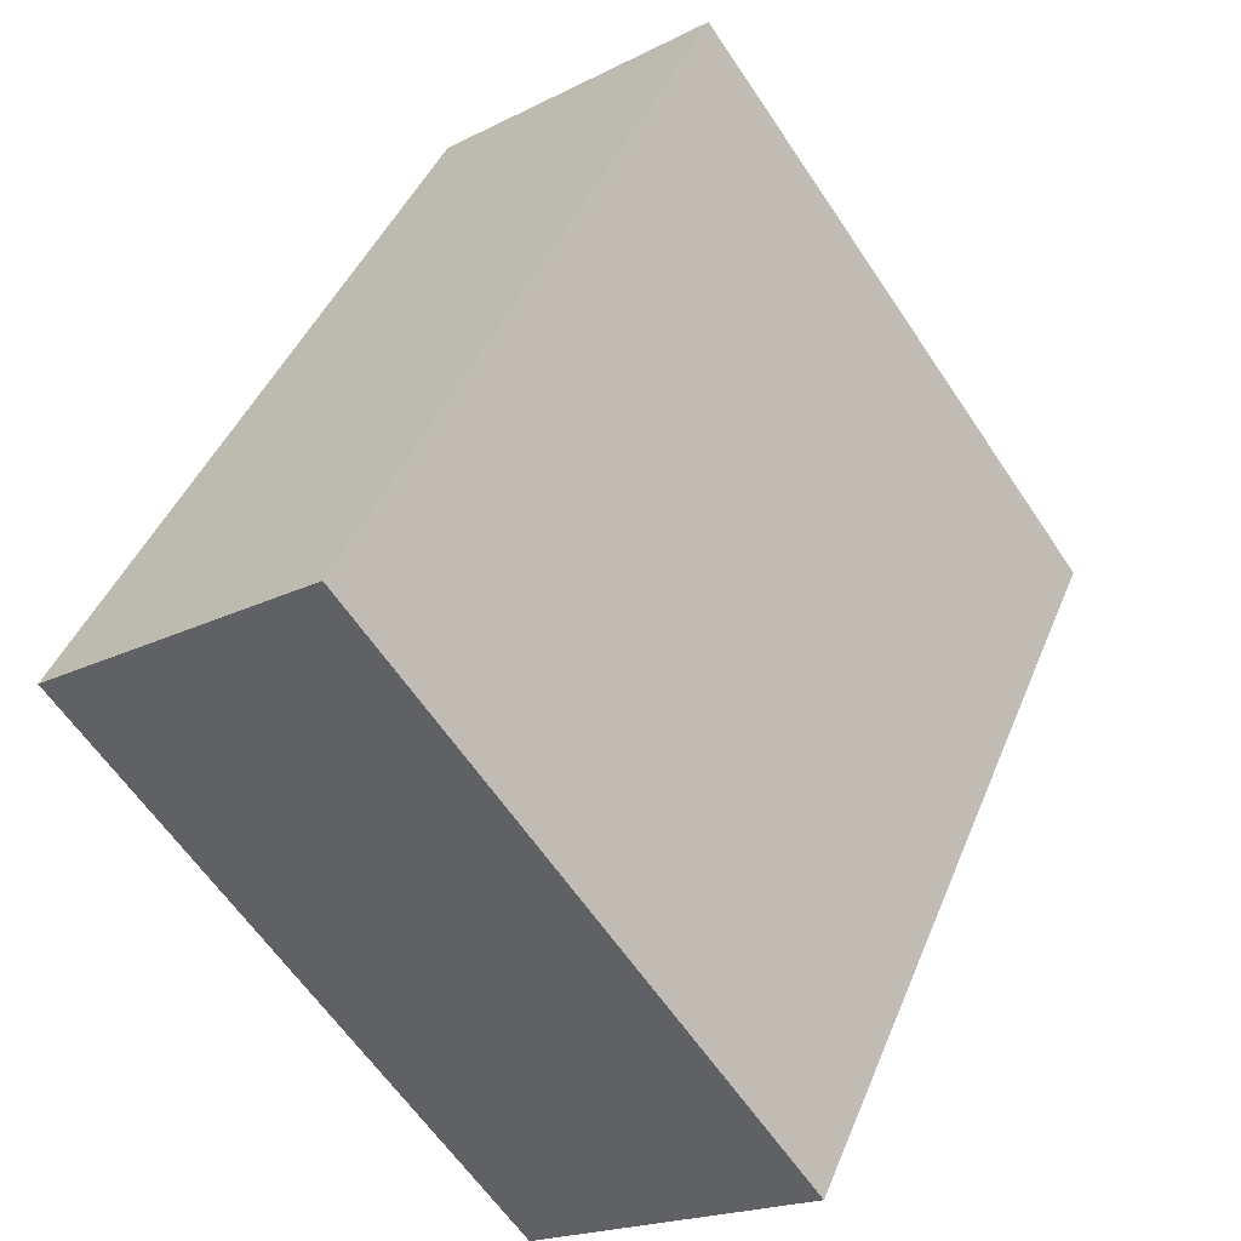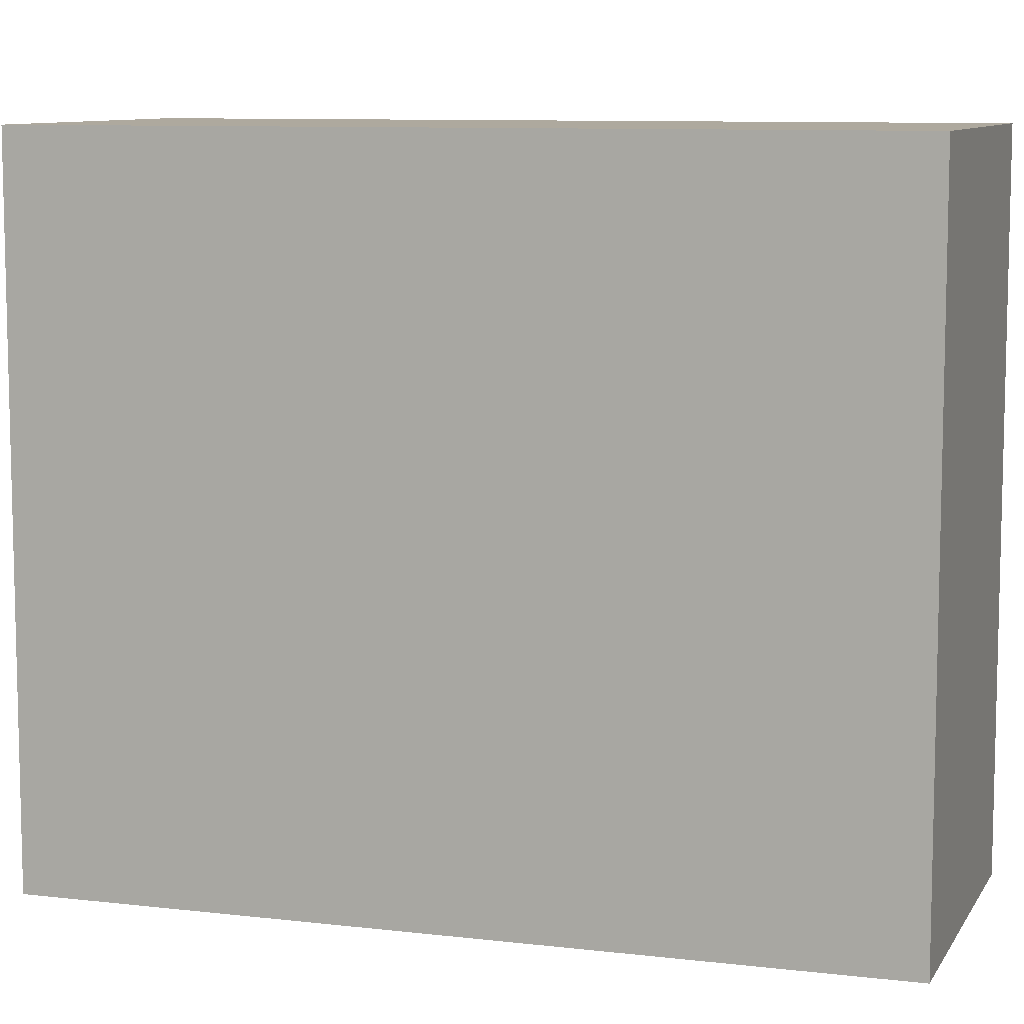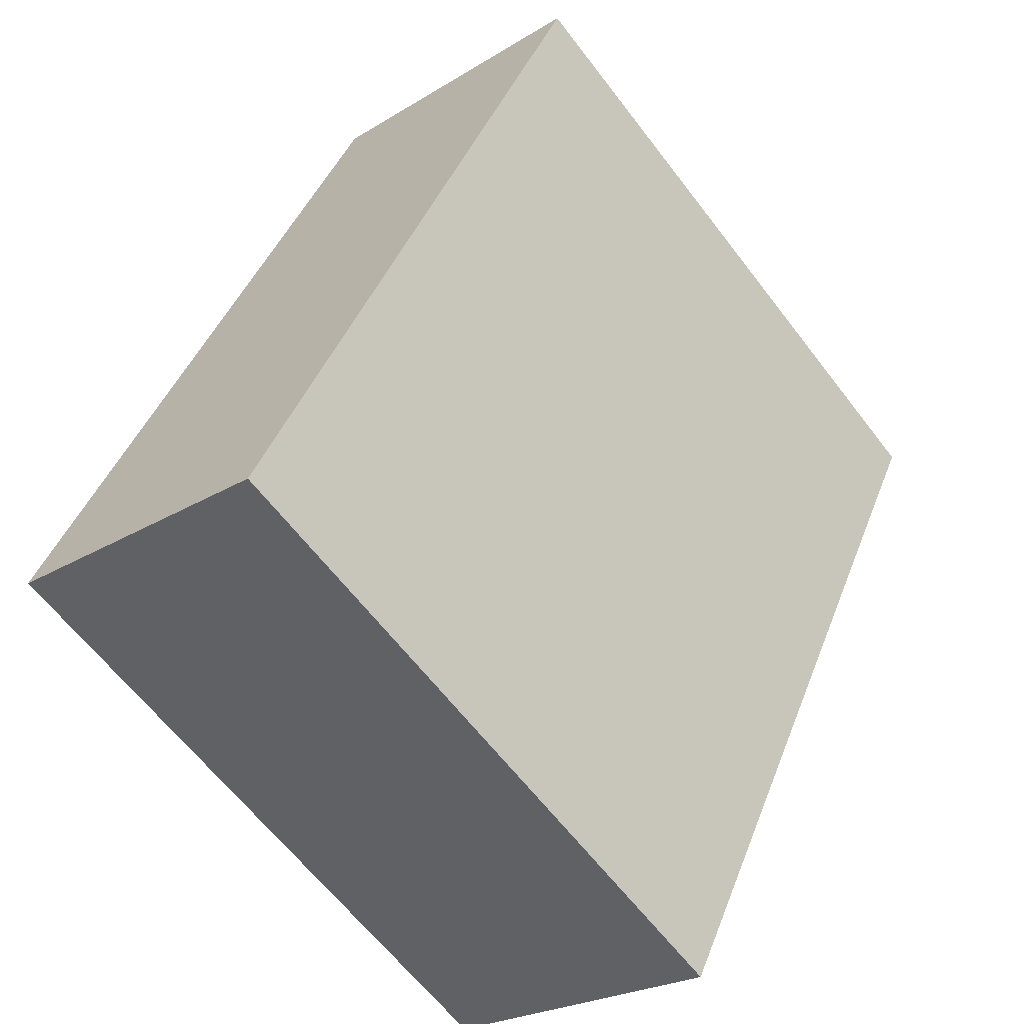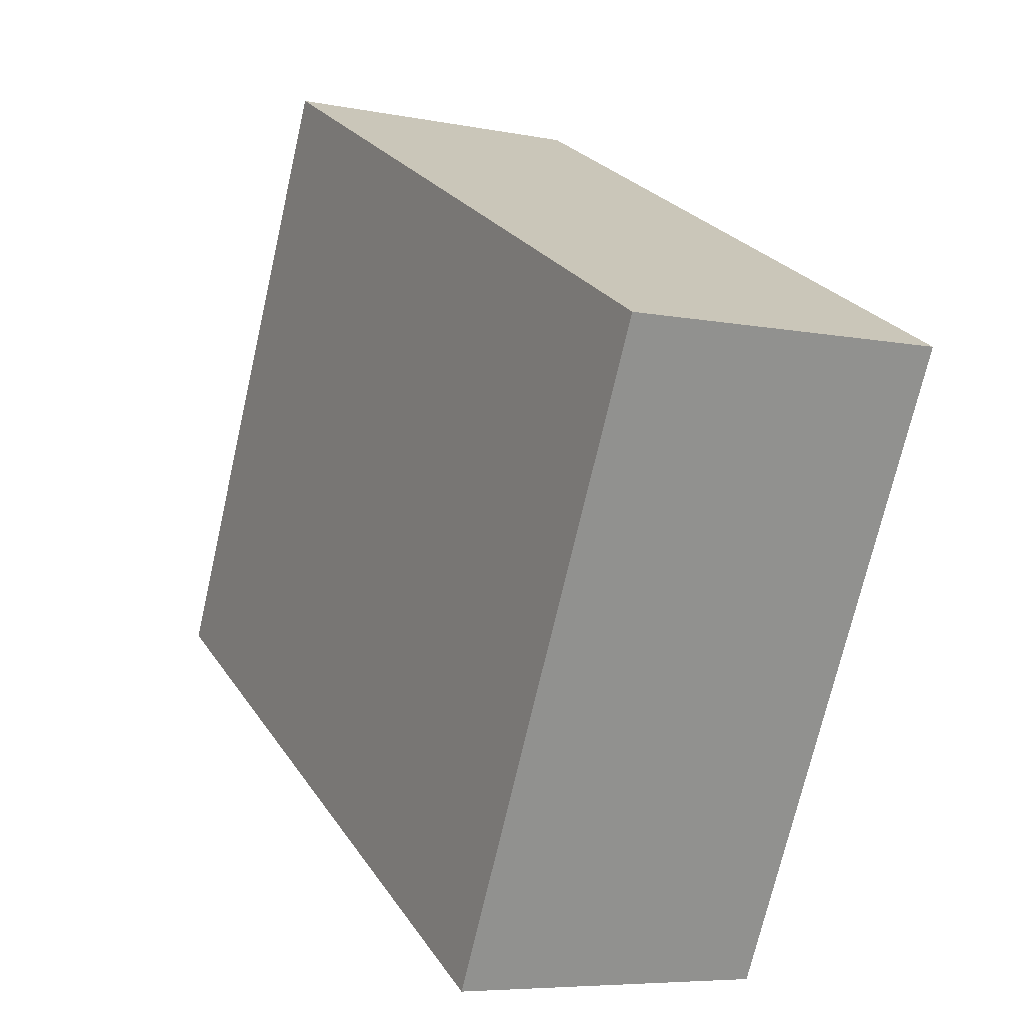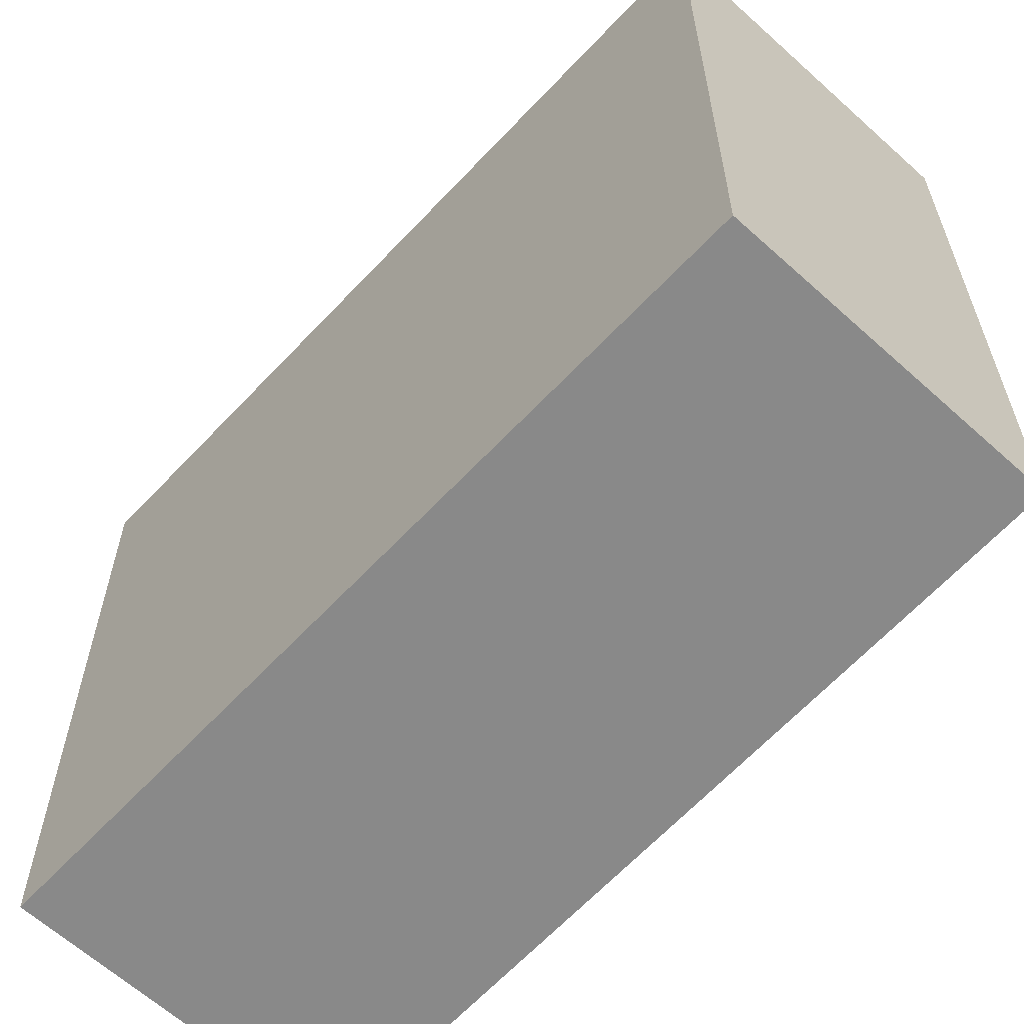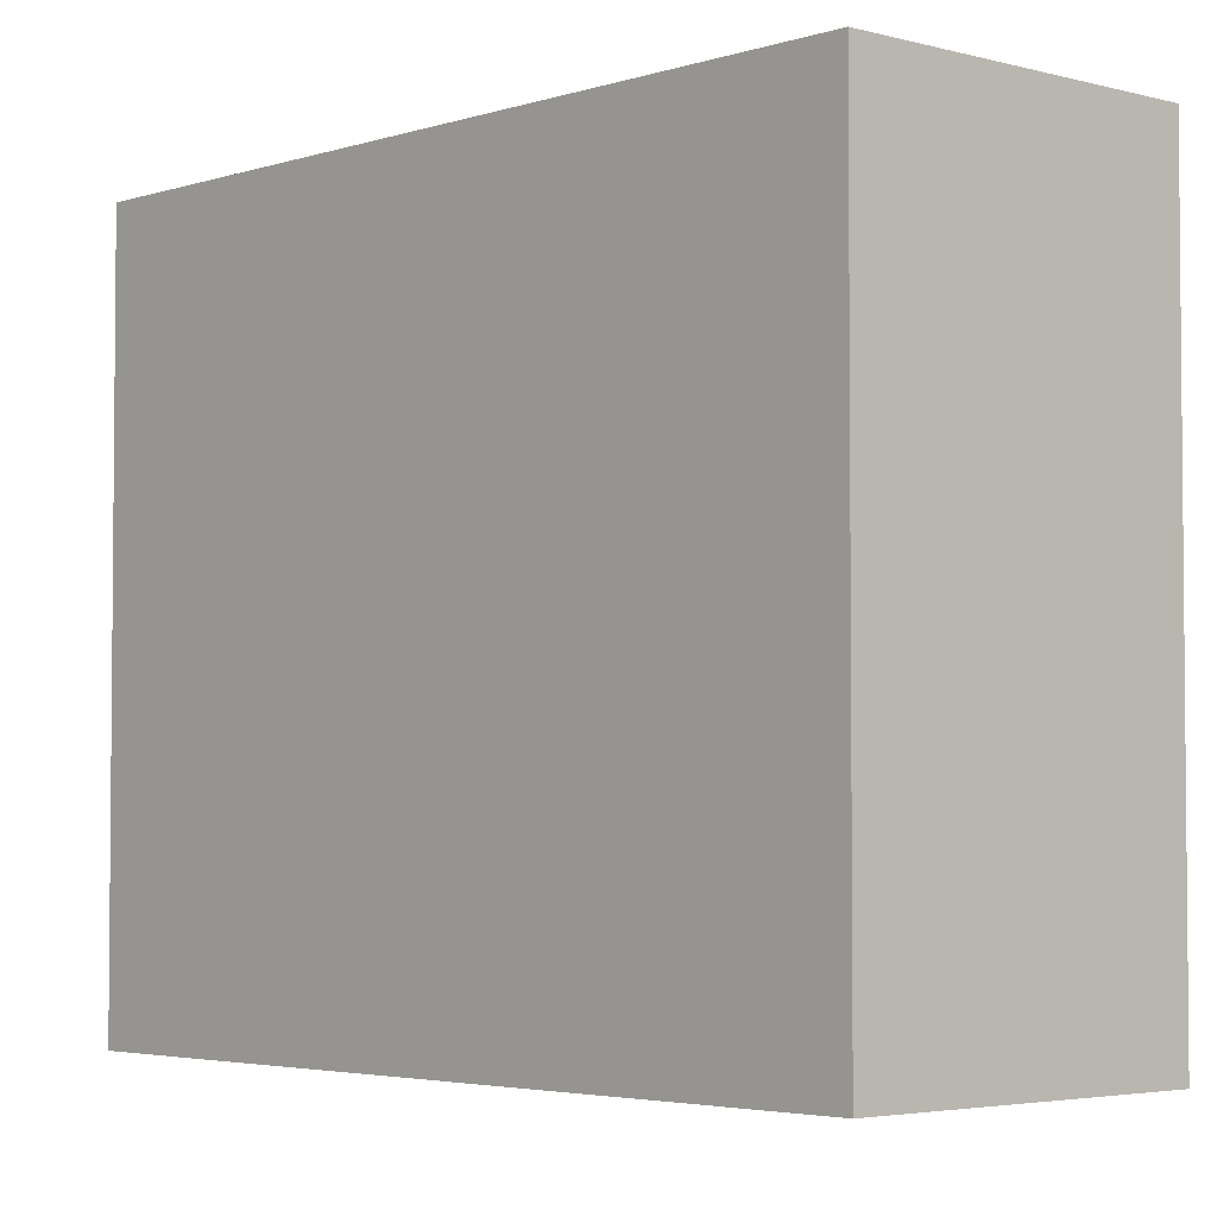
<metadata>
{"format":"obj","ext":"obj","renderer":"f3d","projection":"perspective","resolution":1024,"background":"white","views":[{"elev":-61.7,"azim":33.7,"up":"+Z"},{"elev":9.0,"azim":133.5,"up":"+Y"},{"elev":-63.2,"azim":37.4,"up":"+Z"},{"elev":-71.8,"azim":167.1,"up":"+Z"},{"elev":-63.2,"azim":162.7,"up":"+Y"},{"elev":-3.6,"azim":-17.3,"up":"+Y"}]}
</metadata>
<code>
v  1.835 3.618 3.903
v  1.568 3.618 -0.737
v  0 3.618 2.215e-16
v  3.44 3.618 3.149
v  0 0 0
v  1.835 -2.39e-16 3.903
v  3.44 -1.928e-16 3.149
v  1.568 4.513e-17 -0.737
g defaultobject
f 1 2 3
f 2 1 4
f 5 1 3
f 1 5 6
f 6 4 1
f 4 6 7
f 7 2 4
f 2 7 8
f 8 3 2
f 3 8 5
f 8 6 5
f 6 8 7

</code>
